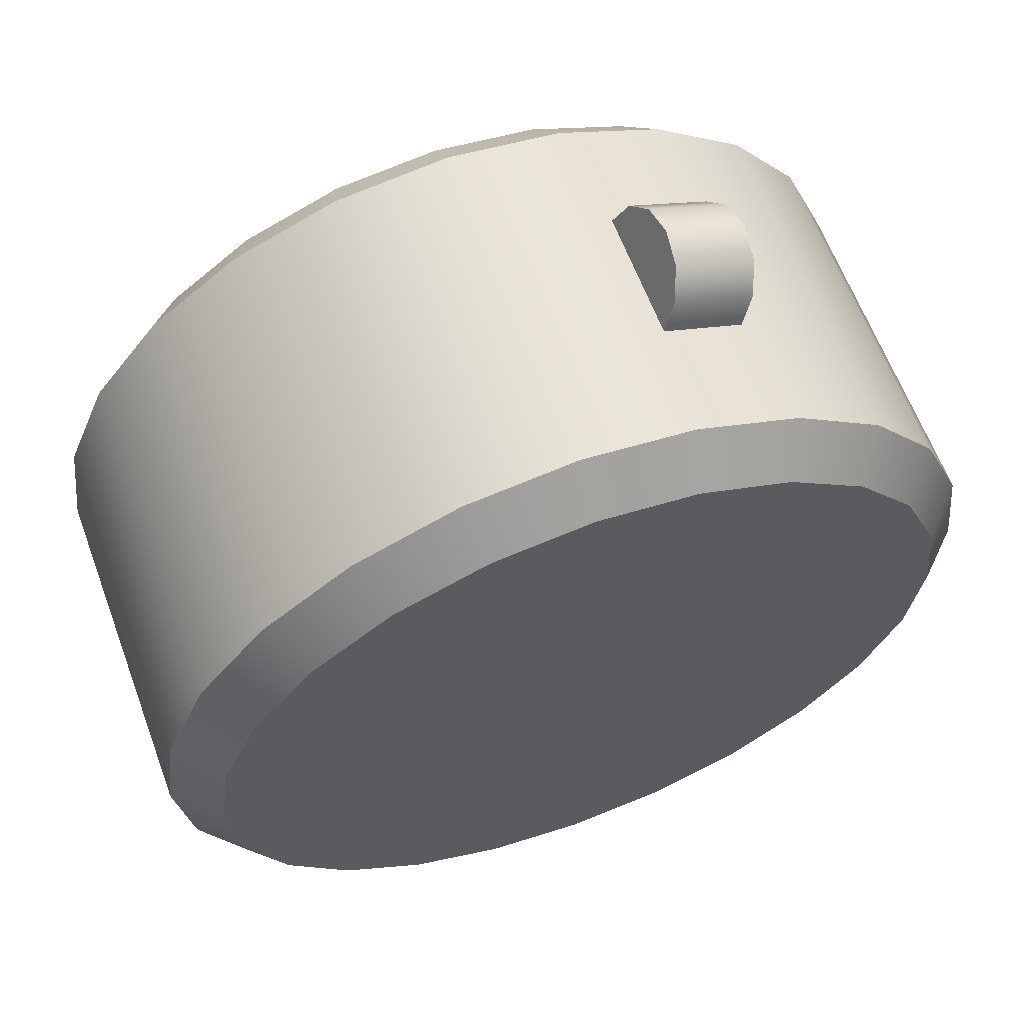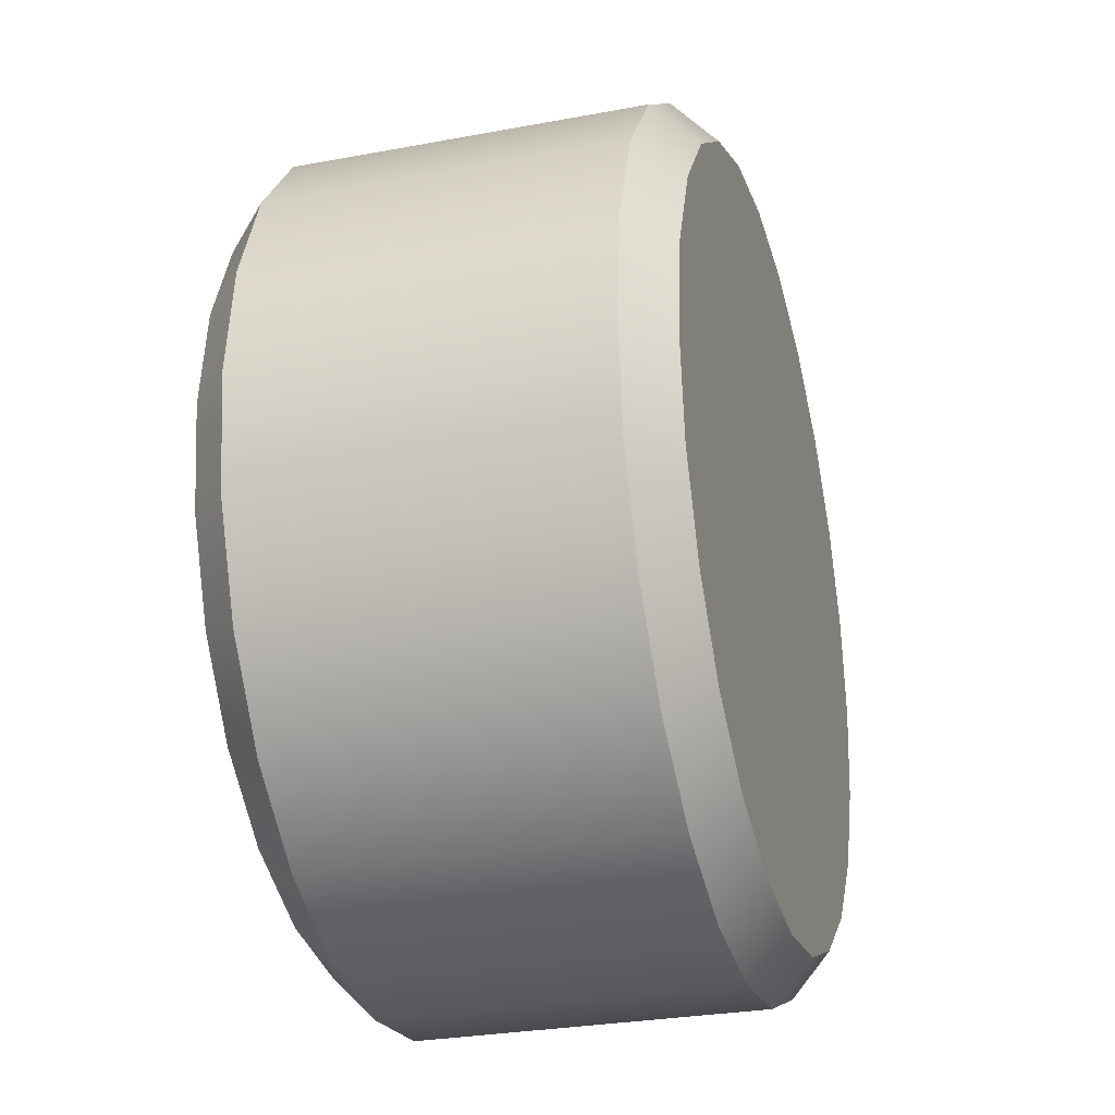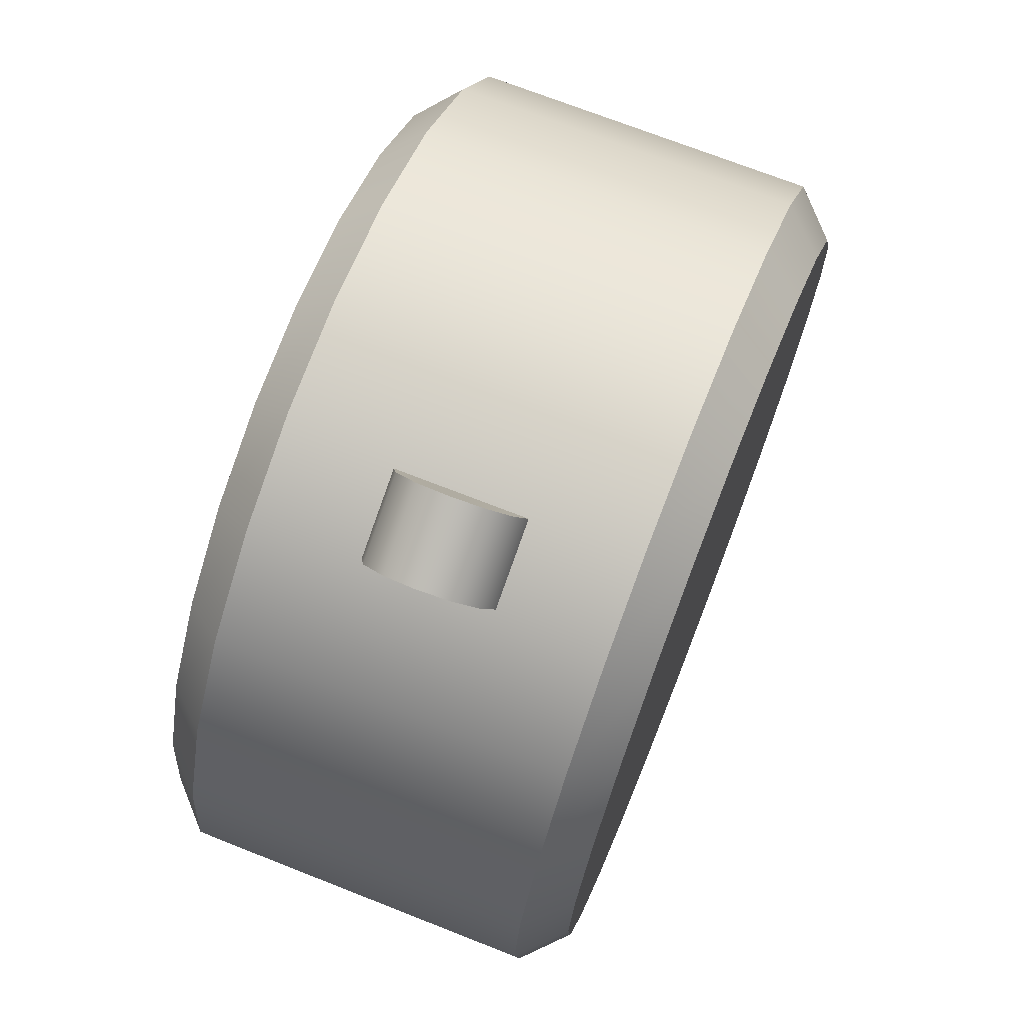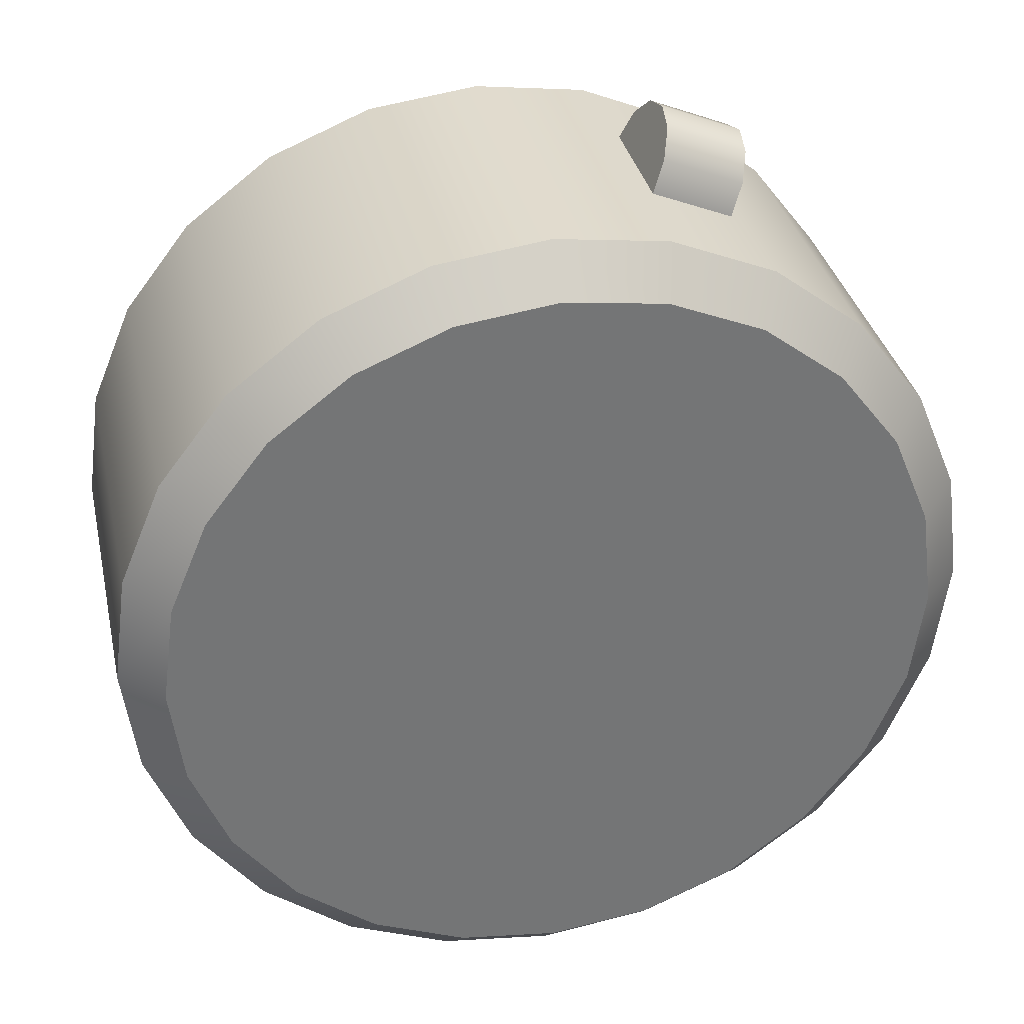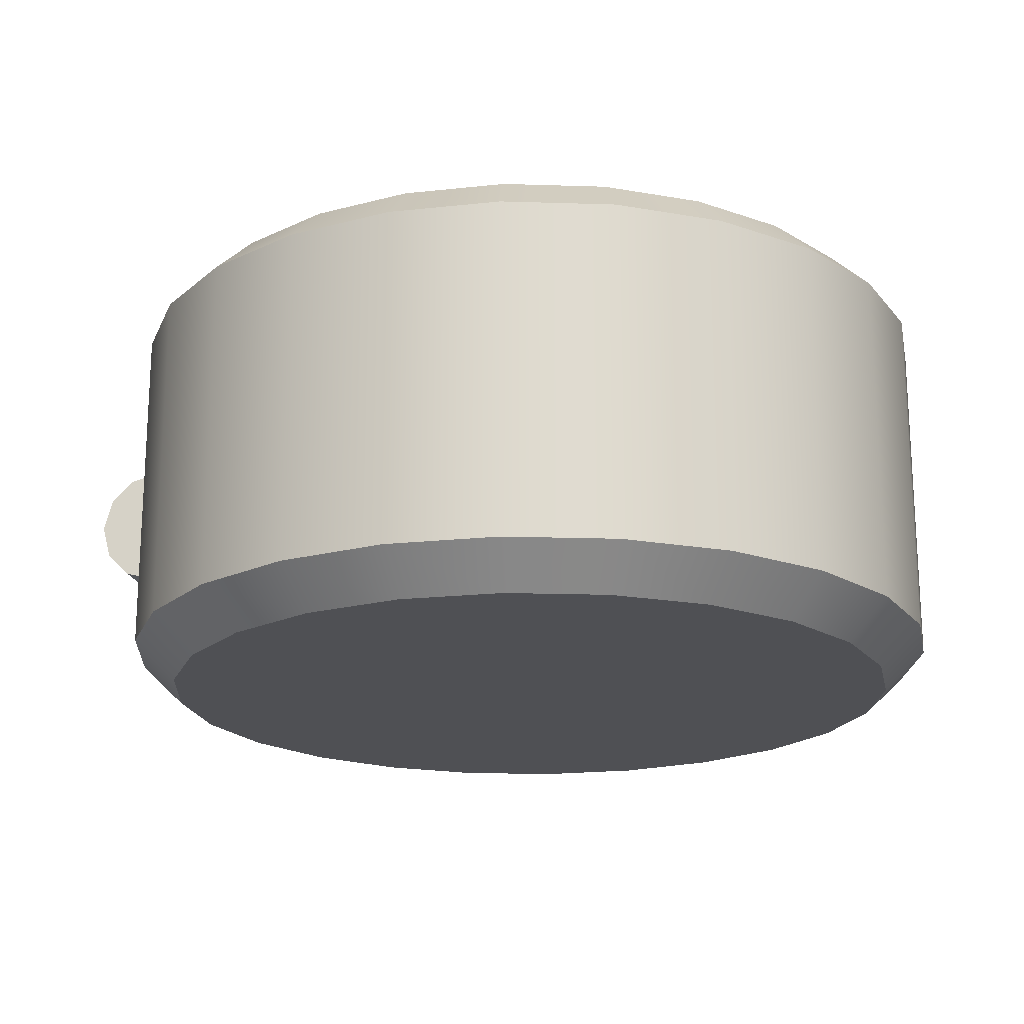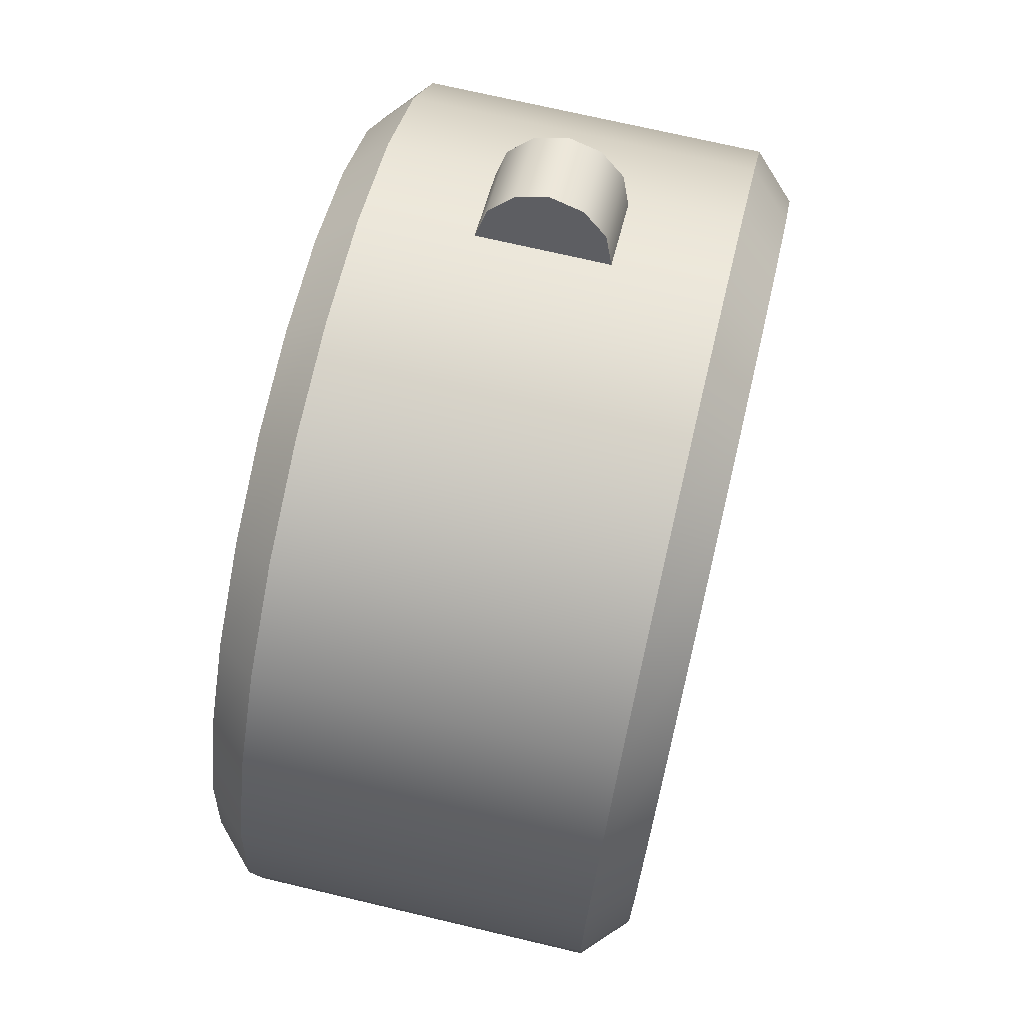
<metadata>
{"format":"obj","ext":"obj","renderer":"f3d","projection":"perspective","resolution":1024,"background":"white","views":[{"elev":62.6,"azim":159.6,"up":"+Z"},{"elev":-28.4,"azim":105.8,"up":"+Z"},{"elev":71.3,"azim":-68.5,"up":"+Z"},{"elev":33.9,"azim":167.7,"up":"+Z"},{"elev":-19.2,"azim":79.1,"up":"+Y"},{"elev":71.0,"azim":103.3,"up":"+Z"}]}
</metadata>
<code>
o Ara_Control_1
v 0.3125 -0.125 5.941e-17
v 0.3019 -0.125 0.08088
v 0.2706 -0.125 0.1562
v 0.221 -0.125 0.221
v 0.1563 -0.125 0.2706
v 0.08088 -0.125 0.3019
v 4.758e-07 -0.125 0.3125
v -0.08088 -0.125 0.3019
v -0.1562 -0.125 0.2706
v -0.221 -0.125 0.221
v -0.2706 -0.125 0.1562
v -0.3019 -0.125 0.08088
v -0.3125 -0.125 -5.54e-17
v -0.3019 -0.125 -0.08088
v -0.2706 -0.125 -0.1562
v -0.221 -0.125 -0.221
v -0.1562 -0.125 -0.2706
v -0.08088 -0.125 -0.3019
v 4.758e-07 -0.125 -0.3125
v 0.08088 -0.125 -0.3019
v 0.1563 -0.125 -0.2706
v 0.221 -0.125 -0.221
v 0.2706 -0.125 -0.1562
v 0.3019 -0.125 -0.08088
v 0.2813 -0.155 5.998e-17
v 0.2717 -0.155 0.07279
v 0.2436 -0.155 0.1406
v 0.1989 -0.155 0.1989
v 0.1406 -0.155 0.2436
v 0.07279 -0.155 0.2717
v 4.758e-07 -0.155 0.2812
v -0.07279 -0.155 0.2717
v -0.1406 -0.155 0.2436
v -0.1989 -0.155 0.1989
v -0.2436 -0.155 0.1406
v -0.2717 -0.155 0.07279
v -0.2812 -0.155 -4.335e-17
v -0.2717 -0.155 -0.07279
v -0.2436 -0.155 -0.1406
v -0.1989 -0.155 -0.1989
v -0.1406 -0.155 -0.2436
v -0.07279 -0.155 -0.2717
v 4.758e-07 -0.155 -0.2812
v 0.07279 -0.155 -0.2717
v 0.1406 -0.155 -0.2436
v 0.1989 -0.155 -0.1989
v 0.2436 -0.155 -0.1406
v 0.2717 -0.155 -0.07279
v 4.758e-07 -0.155 -1.223e-17
v 0.3019 0.125 -0.08088
v 0.2706 0.125 -0.1562
v 0.221 0.125 -0.221
v 0.1563 0.125 -0.2706
v 0.08088 0.125 -0.3019
v 4.758e-07 0.125 -0.3125
v -0.08088 0.125 -0.3019
v -0.1562 0.125 -0.2706
v -0.221 0.125 -0.221
v -0.2706 0.125 -0.1562
v -0.3019 0.125 -0.08088
v -0.3125 0.125 -6.069e-17
v -0.3019 0.125 0.08088
v -0.2706 0.125 0.1562
v -0.221 0.125 0.221
v -0.1562 0.125 0.2706
v -0.08088 0.125 0.3019
v 4.758e-07 0.125 0.3125
v 0.08088 0.125 0.3019
v 0.1563 0.125 0.2706
v 0.221 0.125 0.221
v 0.2706 0.125 0.1562
v 0.3019 0.125 0.08088
v 0.3125 0.125 5.412e-17
v 0.2813 0.155 4.981e-17
v 0.2717 0.155 -0.07279
v 0.2436 0.155 -0.1406
v 0.1989 0.155 -0.1989
v 0.1406 0.155 -0.2436
v 0.07279 0.155 -0.2717
v 4.758e-07 0.155 -0.2812
v -0.07279 0.155 -0.2717
v -0.1406 0.155 -0.2436
v -0.1989 0.155 -0.1989
v -0.2436 0.155 -0.1406
v -0.2717 0.155 -0.07279
v -0.2812 0.155 -5.352e-17
v -0.2717 0.155 0.07279
v -0.2436 0.155 0.1406
v -0.1989 0.155 0.1989
v -0.1406 0.155 0.2436
v -0.07279 0.155 0.2717
v 4.758e-07 0.155 0.2812
v 0.07279 0.155 0.2717
v 0.1406 0.155 0.2436
v 0.1989 0.155 0.1989
v 0.2436 0.155 0.1406
v 0.2717 0.155 0.07279
v 4.758e-07 0.155 -4.048e-18
v -0.1474 0.04688 0.2743
v -0.1564 0.04059 0.2959
v -0.163 0.02344 0.3118
v -0.1654 2.434e-18 0.3176
v -0.163 -0.02344 0.3118
v -0.1564 -0.04059 0.2959
v -0.1474 -0.04688 0.2743
v -0.08969 0.04688 0.2982
v -0.09866 0.04059 0.3199
v -0.1052 0.02344 0.3357
v -0.1076 -1.137e-17 0.3415
v -0.1052 -0.02344 0.3357
v -0.09866 -0.04059 0.3199
v -0.08969 -0.04688 0.2982
g Ara_Control_1_Ara_Control_1_auv
f 1 73 72 2
f 2 72 71 3
f 3 71 70 4
f 4 70 69 5
f 5 69 68 6
f 6 68 67 7
f 7 67 66 8
f 8 66 65 9
f 9 65 64 10
f 10 64 63 11
f 11 63 62 12
f 12 62 61 13
f 13 61 60 14
f 14 60 59 15
f 15 59 58 16
f 16 58 57 17
f 17 57 56 18
f 18 56 55 19
f 19 55 54 20
f 20 54 53 21
f 21 53 52 22
f 22 52 51 23
f 23 51 50 24
f 24 50 73 1
f 25 49 48
f 26 49 25
f 27 49 26
f 28 49 27
f 29 49 28
f 30 49 29
f 31 49 30
f 32 49 31
f 33 49 32
f 34 49 33
f 35 49 34
f 36 49 35
f 37 49 36
f 38 49 37
f 39 49 38
f 40 49 39
f 41 49 40
f 42 49 41
f 43 49 42
f 44 49 43
f 45 49 44
f 46 49 45
f 47 49 46
f 48 49 47
f 74 98 97
f 75 98 74
f 76 98 75
f 77 98 76
f 78 98 77
f 79 98 78
f 80 98 79
f 81 98 80
f 82 98 81
f 83 98 82
f 84 98 83
f 85 98 84
f 86 98 85
f 87 98 86
f 88 98 87
f 89 98 88
f 90 98 89
f 91 98 90
f 92 98 91
f 93 98 92
f 94 98 93
f 95 98 94
f 96 98 95
f 97 98 96
f 99 105 104 103 102 101 100
f 107 108 109 110 111 112 106
f 1 25 48 24
f 2 26 25 1
f 3 27 26 2
f 4 28 27 3
f 5 29 28 4
f 6 30 29 5
f 7 31 30 6
f 8 32 31 7
f 9 33 32 8
f 10 34 33 9
f 11 35 34 10
f 12 36 35 11
f 13 37 36 12
f 14 38 37 13
f 15 39 38 14
f 16 40 39 15
f 17 41 40 16
f 18 42 41 17
f 19 43 42 18
f 20 44 43 19
f 21 45 44 20
f 22 46 45 21
f 23 47 46 22
f 24 48 47 23
f 50 75 74 73
f 51 76 75 50
f 52 77 76 51
f 53 78 77 52
f 54 79 78 53
f 55 80 79 54
f 56 81 80 55
f 57 82 81 56
f 58 83 82 57
f 59 84 83 58
f 60 85 84 59
f 61 86 85 60
f 62 87 86 61
f 63 88 87 62
f 64 89 88 63
f 65 90 89 64
f 66 91 90 65
f 67 92 91 66
f 68 93 92 67
f 69 94 93 68
f 70 95 94 69
f 71 96 95 70
f 72 97 96 71
f 73 74 97 72
f 100 107 106 99
f 101 108 107 100
f 102 109 108 101
f 103 110 109 102
f 104 111 110 103
f 105 112 111 104

</code>
